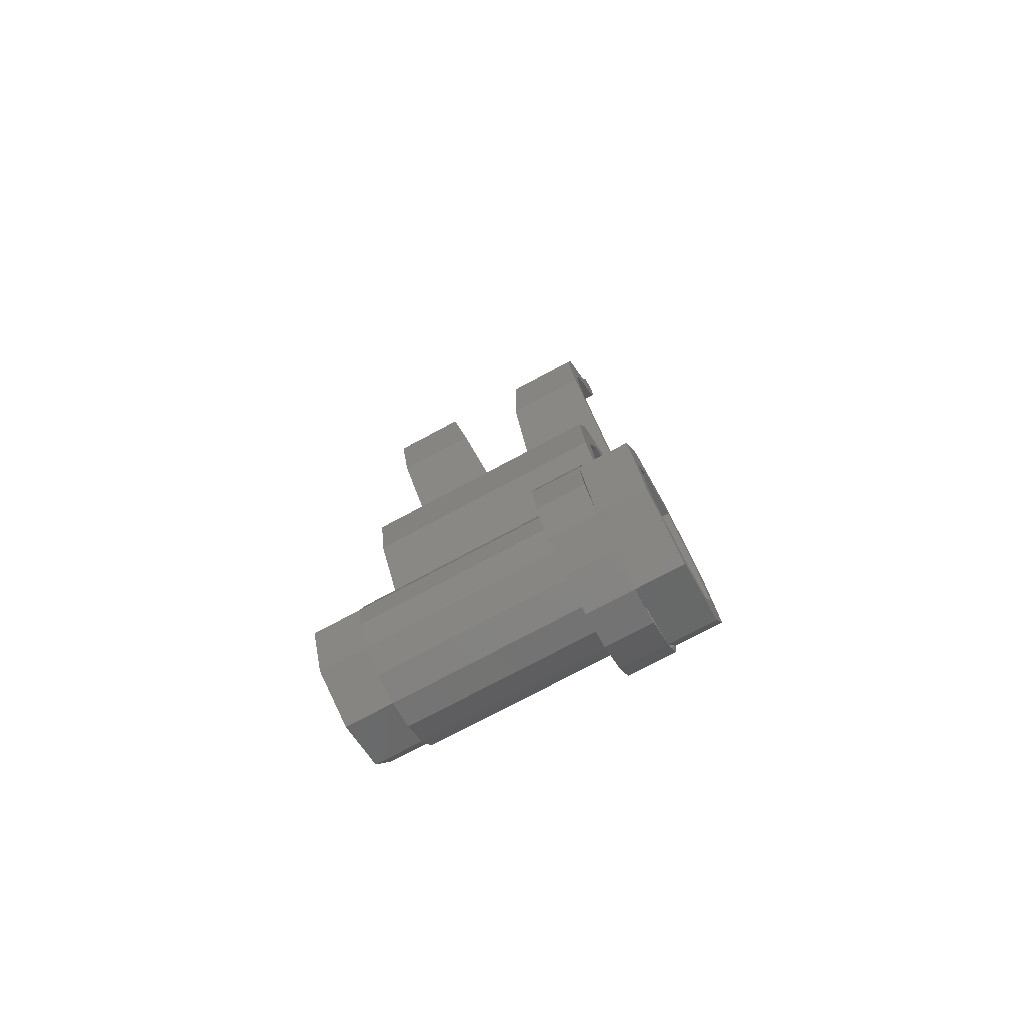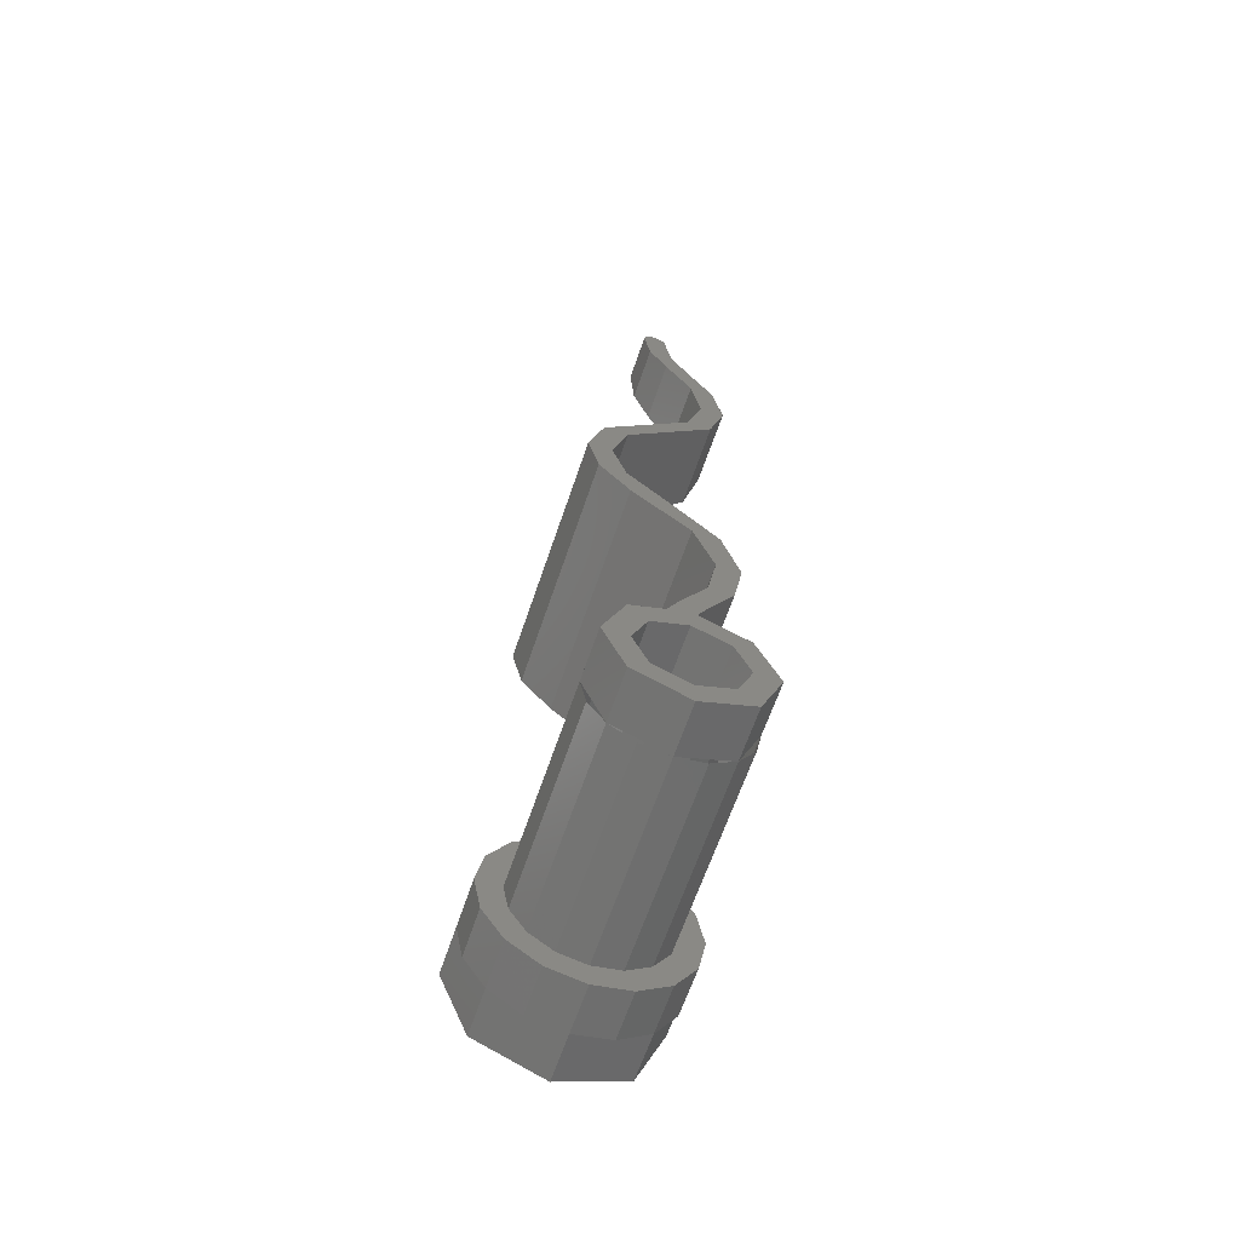
<metadata>
{"format":"stl","ext":"stl","renderer":"f3d","projection":"perspective","resolution":1024,"background":"white","views":[{"elev":-75.2,"azim":118.2,"up":"+Z"},{"elev":-63.6,"azim":-18.6,"up":"+Z"}]}
</metadata>
<code>
# stl→obj: 435 verts, 590 faces
v 0 0.8 2.8
v -0.04 0.8 2.8
v -0.03696 0.8 2.815
v -0.02828 0.8 2.828
v -0.01531 0.8 2.837
v 0 0.8 2.84
v 0.01531 0.8 2.837
v 0.02828 0.8 2.828
v 0.03696 0.8 2.815
v 0.04 0.8 2.8
v 0.04 0.64 2.8
v 0.03696 0.64 2.815
v 0 0.64 2.8
v 0.02828 0.64 2.828
v 0.01531 0.64 2.837
v 0 0.64 2.84
v -0.01531 0.64 2.837
v -0.02828 0.64 2.828
v -0.03696 0.64 2.815
v -0.04 0.64 2.8
v -0.04 0.16 2.8
v -0.03696 0.16 2.815
v 0 0.16 2.8
v -0.02828 0.16 2.828
v -0.01531 0.16 2.837
v -0 0.16 2.84
v 0.01531 0.16 2.837
v 0.02828 0.16 2.828
v 0.03696 0.16 2.815
v 0.04 0.16 2.8
v 0.04 0 2.8
v 0.03696 0 2.815
v 0 0 2.8
v 0.02828 0 2.828
v 0.01531 0 2.837
v 0 0 2.84
v -0.01531 0 2.837
v -0.02828 0 2.828
v -0.03696 0 2.815
v -0.04 0 2.8
v 0.0608 0.1816 2.67
v -0.0192 0.1816 2.67
v 0.12 0.2 2.56
v 0.04 0.2 2.56
v 0.2088 0.2245 2.413
v 0.1288 0.2245 2.413
v 0.24 0.2533 2.24
v 0.16 0.2533 2.24
v 0.188 0.2822 2.067
v 0.108 0.2822 2.067
v 0.04 0.3066 1.92
v -0.04 0.3066 1.92
v -0.108 0.3312 1.773
v -0.188 0.3312 1.773
v -0.16 0.36 1.6
v -0.24 0.36 1.6
v -0.0192 0.6184 2.67
v 0.0608 0.6184 2.67
v 0.04 0.6 2.56
v 0.12 0.6 2.56
v 0.1288 0.5755 2.413
v 0.2088 0.5755 2.413
v 0.16 0.5467 2.24
v 0.24 0.5467 2.24
v 0.108 0.5178 2.067
v 0.188 0.5178 2.067
v -0.04 0.4934 1.92
v 0.04 0.4934 1.92
v -0.188 0.4688 1.773
v -0.108 0.4688 1.773
v -0.24 0.44 1.6
v -0.16 0.44 1.6
v -0.04 0 0.232
v 0.04 0 0.232
v 0.04 0 0.4
v -0.04 0 0.4
v 0.0608 0 0.5299
v -0.0192 0 0.5299
v 0.12 0 0.64
v 0.04 0 0.64
v 0.2088 0 0.7868
v 0.1288 0 0.7868
v 0.24 0 0.96
v 0.16 0 0.96
v 0.1828 0 1.155
v 0.09244 0 1.155
v 0.02 0 1.32
v -0.1 0 1.32
v -0.1132 0 1.448
v -0.2036 0 1.448
v -0.16 0 1.6
v -0.24 0 1.6
v -0.108 0 1.773
v -0.188 0 1.773
v 0.04 0 1.92
v -0.04 0 1.92
v 0.188 0 2.067
v 0.108 0 2.067
v 0.24 0 2.24
v 0.16 0 2.24
v 0.2088 0 2.413
v 0.1288 0 2.413
v 0.12 0 2.56
v 0.04 0 2.56
v 0.0608 0 2.67
v -0.0192 0 2.67
v -0.04 0.8 0.4
v 0.04 0.8 0.4
v 0.04 0.8 0.312
v -0.04 0.8 0.312
v -0.0192 0.8 0.5299
v 0.0608 0.8 0.5299
v 0.04 0.8 0.64
v 0.12 0.8 0.64
v 0.1288 0.8 0.7868
v 0.2088 0.8 0.7868
v 0.16 0.8 0.96
v 0.24 0.8 0.96
v 0.09244 0.8 1.155
v 0.1828 0.8 1.155
v -0.1 0.8 1.32
v 0.02 0.8 1.32
v -0.2036 0.8 1.448
v -0.1132 0.8 1.448
v -0.24 0.8 1.6
v -0.16 0.8 1.6
v -0.188 0.8 1.773
v -0.108 0.8 1.773
v -0.04 0.8 1.92
v 0.04 0.8 1.92
v 0.108 0.8 2.067
v 0.188 0.8 2.067
v 0.16 0.8 2.24
v 0.24 0.8 2.24
v 0.1288 0.8 2.413
v 0.2088 0.8 2.413
v 0.04 0.8 2.56
v 0.12 0.8 2.56
v -0.0192 0.8 2.67
v 0.0608 0.8 2.67
v 0.04 0.64 0.312
v 0.04 0.64 0.232
v -0.04 0.64 0.312
v -0.04 0.64 0.232
v -0.16 -0.16 0
v -0.24 -0.16 0
v -0.1697 -0.16 -0.1697
v -0.1131 -0.16 -0.1131
v -0 -0.16 -0.24
v -0 -0.16 -0.16
v 0.1697 -0.16 -0.1697
v 0.1131 -0.16 -0.1131
v 0.24 -0.16 -0
v 0.16 -0.16 -0
v 0.1697 -0.16 0.1697
v 0.1131 -0.16 0.1131
v 0 -0.16 0.24
v 0 -0.16 0.16
v -0.1697 -0.16 0.1697
v -0.1131 -0.16 0.1131
v -0.24 0 0
v -0.1697 0 -0.1697
v -0 0 -0.24
v 0.1697 0 -0.1697
v 0.24 0 -0
v 0.1697 0 0.1697
v 0 0 0.24
v -0.1697 0 0.1697
v -0.16 0 0
v -0.1131 0 -0.1131
v -0 0 -0.16
v 0.1131 0 -0.1131
v 0.16 0 -0
v 0.1131 0 0.1131
v 0 0 0.16
v -0.1131 0 0.1131
v -0.24 0.8 0
v -0.24 0.96 0
v -0.1697 0.96 0.1697
v -0.1697 0.8 0.1697
v 0 0.96 0.24
v 0 0.8 0.24
v 0.1697 0.96 0.1697
v 0.1697 0.8 0.1697
v 0.24 0.96 -0
v 0.24 0.8 -0
v 0.1697 0.96 -0.1697
v 0.1697 0.8 -0.1697
v -0 0.96 -0.24
v -0 0.8 -0.24
v -0.1697 0.96 -0.1697
v -0.1697 0.8 -0.1697
v -0.32 0.96 0
v -0.32 0.8 0
v -0.2263 0.8 0.2263
v -0.2263 0.96 0.2263
v 0 0.8 0.32
v 0 0.96 0.32
v 0.2263 0.8 0.2263
v 0.2263 0.96 0.2263
v 0.32 0.8 -0
v 0.32 0.96 -0
v 0.2263 0.8 -0.2263
v 0.2263 0.96 -0.2263
v -0 0.8 -0.32
v -0 0.96 -0.32
v -0.2263 0.8 -0.2263
v -0.2263 0.96 -0.2263
v -0.16 0.8 -0
v -0.24 0.8 -0
v -0.2217 0.8 0.09184
v -0.1478 0.8 0.06123
v -0.1131 0.8 0.1131
v -0.09184 0.8 0.2217
v -0.06123 0.8 0.1478
v -0 0.8 0.24
v -0 0.8 0.16
v 0.09184 0.8 0.2217
v 0.06123 0.8 0.1478
v 0.1131 0.8 0.1131
v 0.2217 0.8 0.09184
v 0.1478 0.8 0.06123
v 0.24 0.8 0
v 0.16 0.8 0
v 0.2217 0.8 -0.09184
v 0.1478 0.8 -0.06123
v 0.1131 0.8 -0.1131
v 0.09184 0.8 -0.2217
v 0.06123 0.8 -0.1478
v 0 0.8 -0.24
v 0 0.8 -0.16
v -0.09184 0.8 -0.2217
v -0.06123 0.8 -0.1478
v -0.1131 0.8 -0.1131
v -0.2217 0.8 -0.09184
v -0.1478 0.8 -0.06123
v -0.16 0.8 0
v -0.1478 0 0.06123
v -0.06123 0 0.1478
v 0 0.8 0.16
v 0.06123 0 0.1478
v 0.1478 0 0.06123
v 0.16 0.8 -0
v 0.1478 0 -0.06123
v 0.06123 0 -0.1478
v -0 0.8 -0.16
v -0.06123 0 -0.1478
v -0.1478 0 -0.06123
v -0.32 0.64 0
v -0.2956 0.8 -0.1225
v -0.2956 0.64 -0.1225
v -0.2263 0.64 -0.2263
v -0.1225 0.8 -0.2956
v -0.1225 0.64 -0.2956
v -0 0.64 -0.32
v 0.1225 0.8 -0.2956
v 0.1225 0.64 -0.2956
v 0.2263 0.64 -0.2263
v 0.2956 0.8 -0.1225
v 0.2956 0.64 -0.1225
v 0.32 0.64 -0
v 0.2956 0.8 0.1225
v 0.2956 0.64 0.1225
v 0.2263 0.64 0.2263
v 0.1225 0.8 0.2956
v 0.1225 0.64 0.2956
v 0 0.64 0.32
v -0.1225 0.8 0.2956
v -0.1225 0.64 0.2956
v -0.2263 0.64 0.2263
v -0.2956 0.8 0.1225
v -0.2956 0.64 0.1225
v -0.24 0.64 0
v -0.2217 0.64 -0.09184
v -0.1697 0.64 -0.1697
v -0.09184 0.64 -0.2217
v -0 0.64 -0.24
v 0.09184 0.64 -0.2217
v 0.1697 0.64 -0.1697
v 0.2217 0.64 -0.09184
v 0.24 0.64 -0
v 0.2217 0.64 0.09184
v 0.1697 0.64 0.1697
v 0.09184 0.64 0.2217
v 0 0.64 0.24
v -0.09184 0.64 0.2217
v -0.1697 0.64 0.1697
v -0.2217 0.64 0.09184
v -0.2217 0 -0.09184
v -0.09184 0 -0.2217
v 0.09184 0 -0.2217
v 0.2217 0 -0.09184
v 0.2217 0 0.09184
v 0.09184 0 0.2217
v -0.09184 0 0.2217
v -0.2217 0 0.09184
v 0.02002 0 1.32
v 0.02002 0.8 1.32
v 0.03999 0 0.4
v 0.03999 0.8 0.4
v 0.06078 0.8 0.5299
v 0.06078 0 0.5299
v 0.01999 0.8 1.32
v 0.01999 0 1.32
v 0.12 0.16 2.56
v 0.06078 0.16 2.67
v 0.06078 0 2.67
v 0.03999 0.16 2.8
v 0.03999 0 2.8
v -0.16 0.2 1.6
v -0.108 0.3311 1.773
v -0.108 0.1711 1.773
v 0.04001 0.3067 1.92
v 0.04001 0.1467 1.92
v 0.03999 0.1466 1.92
v 0.03999 0.3066 1.92
v 0.188 0.1222 2.067
v 0.24 0.09332 2.24
v 0.2088 0.06446 2.413
v 0.12 0.04 2.56
v 0.06078 0.1816 2.67
v 0.06078 0.02165 2.67
v -0.16 0.24 1.6
v -0.108 0.24 1.773
v 0.04001 0.24 1.92
v 0.04001 0 1.92
v 0.03999 0 1.92
v 0.03999 0.16 1.92
v 0.188 0.16 2.067
v 0.24 0.16 2.24
v 0.2088 0.16 2.413
v 0.12 0.64 2.56
v 0.06078 0.8 2.67
v 0.06078 0.64 2.67
v 0.03999 0.8 2.8
v 0.03999 0.64 2.8
v -0.16 0.6 1.6
v -0.108 0.6289 1.773
v -0.108 0.4689 1.773
v 0.04001 0.6533 1.92
v 0.04001 0.4933 1.92
v 0.03999 0.4934 1.92
v 0.03999 0.6534 1.92
v 0.188 0.6778 2.067
v 0.24 0.7067 2.24
v 0.2088 0.7355 2.413
v 0.12 0.76 2.56
v 0.06078 0.7784 2.67
v 0.06078 0.6184 2.67
v -0.16 0.56 1.6
v -0.108 0.56 1.773
v 0.04001 0.8 1.92
v 0.04001 0.56 1.92
v 0.03999 0.64 1.92
v 0.03999 0.8 1.92
v 0.188 0.64 2.067
v 0.24 0.64 2.24
v 0.2088 0.64 2.413
v 0.03999 0 0.64
v 0.03999 0.8 0.64
v -0.01922 0.8 0.5299
v -0.01922 0 0.5299
v -0.04001 0.8 0.4
v -0.04001 0 0.4
v 0.04002 0.8 0.64
v 0.04002 0 0.64
v 0.09242 0.8 1.155
v 0.09242 0 1.155
v -0.04001 0 2.8
v -0.04001 0.16 2.8
v -0.01922 0.16 2.67
v -0.01922 0 2.67
v 0.03999 0.16 2.56
v 0.03999 0 2.56
v -0.03999 0.1467 1.92
v -0.03999 0.3067 1.92
v -0.188 0.3311 1.773
v -0.188 0.1711 1.773
v -0.24 0.2 1.6
v 0.16 0.09332 2.24
v 0.108 0.1222 2.067
v -0.04001 0.3066 1.92
v -0.04001 0.1466 1.92
v 0.04002 0.04 2.56
v 0.04002 0.2 2.56
v 0.1288 0.06446 2.413
v -0.01922 0.1816 2.67
v -0.01922 0.02165 2.67
v 0.03999 0.2 2.56
v 0.03999 0.04 2.56
v -0.03999 0 1.92
v -0.03999 0.24 1.92
v -0.188 0.24 1.773
v -0.24 0.24 1.6
v 0.16 0.16 2.24
v 0.108 0.16 2.067
v -0.04001 0.16 1.92
v -0.04001 0 1.92
v 0.04002 0 2.56
v 0.04002 0.16 2.56
v 0.1288 0.16 2.413
v -0.04001 0.64 2.8
v -0.04001 0.8 2.8
v -0.01922 0.8 2.67
v -0.01922 0.64 2.67
v 0.03999 0.8 2.56
v 0.03999 0.64 2.56
v -0.03999 0.4933 1.92
v -0.03999 0.6533 1.92
v -0.188 0.6289 1.773
v -0.188 0.4689 1.773
v -0.24 0.6 1.6
v 0.16 0.7067 2.24
v 0.108 0.6778 2.067
v -0.04001 0.6534 1.92
v -0.04001 0.4934 1.92
v 0.04002 0.6 2.56
v 0.04002 0.76 2.56
v 0.1288 0.7355 2.413
v -0.01922 0.7784 2.67
v -0.01922 0.6184 2.67
v 0.03999 0.76 2.56
v 0.03999 0.6 2.56
v -0.03999 0.56 1.92
v -0.03999 0.8 1.92
v -0.188 0.56 1.773
v -0.24 0.56 1.6
v 0.16 0.64 2.24
v 0.108 0.64 2.067
v -0.04001 0.8 1.92
v -0.04001 0.64 1.92
v 0.04002 0.64 2.56
v 0.04002 0.8 2.56
v 0.1288 0.64 2.413
v 0 0.16 2.84
f 1 2 3
f 1 3 4
f 1 4 5
f 1 5 6
f 1 6 7
f 1 7 8
f 1 8 9
f 1 9 10
f 11 12 13
f 12 14 13
f 14 15 13
f 15 16 13
f 16 17 13
f 17 18 13
f 18 19 13
f 19 20 13
f 21 22 23
f 22 24 23
f 24 25 23
f 25 26 23
f 26 27 23
f 27 28 23
f 28 29 23
f 29 30 23
f 31 32 33
f 32 34 33
f 34 35 33
f 35 36 33
f 36 37 33
f 37 38 33
f 38 39 33
f 39 40 33
f 41 42 21
f 41 21 30
f 43 44 42
f 43 42 41
f 45 46 44
f 45 44 43
f 47 48 46
f 47 46 45
f 49 50 48
f 49 48 47
f 51 52 50
f 51 50 49
f 53 54 52
f 53 52 51
f 55 56 54
f 55 54 53
f 11 20 57
f 11 57 58
f 58 57 59
f 58 59 60
f 60 59 61
f 60 61 62
f 62 61 63
f 62 63 64
f 64 63 65
f 64 65 66
f 66 65 67
f 66 67 68
f 68 67 69
f 68 69 70
f 70 69 71
f 70 71 72
f 73 74 75
f 73 75 76
f 76 75 77
f 76 77 78
f 78 77 79
f 78 79 80
f 80 79 81
f 80 81 82
f 82 81 83
f 82 83 84
f 84 83 85
f 84 85 86
f 86 85 87
f 86 87 88
f 88 87 89
f 88 89 90
f 90 89 91
f 90 91 92
f 92 91 93
f 92 93 94
f 94 93 95
f 94 95 96
f 96 95 97
f 96 97 98
f 98 97 99
f 98 99 100
f 100 99 101
f 100 101 102
f 102 101 103
f 102 103 104
f 104 103 105
f 104 105 106
f 106 105 31
f 106 31 40
f 107 108 109
f 107 109 110
f 111 112 108
f 111 108 107
f 113 114 112
f 113 112 111
f 115 116 114
f 115 114 113
f 117 118 116
f 117 116 115
f 119 120 118
f 119 118 117
f 121 122 120
f 121 120 119
f 123 124 122
f 123 122 121
f 125 126 124
f 125 124 123
f 127 128 126
f 127 126 125
f 129 130 128
f 129 128 127
f 131 132 130
f 131 130 129
f 133 134 132
f 133 132 131
f 135 136 134
f 135 134 133
f 137 138 136
f 137 136 135
f 139 140 138
f 139 138 137
f 2 10 140
f 2 140 139
f 75 141 109
f 75 109 108
f 142 141 75
f 142 75 74
f 110 143 76
f 110 76 107
f 76 143 144
f 76 144 73
f 145 146 147
f 145 147 148
f 148 147 149
f 148 149 150
f 150 149 151
f 150 151 152
f 152 151 153
f 152 153 154
f 154 153 155
f 154 155 156
f 156 155 157
f 156 157 158
f 158 157 159
f 158 159 160
f 160 159 146
f 160 146 145
f 146 161 162
f 146 162 147
f 147 162 163
f 147 163 149
f 149 163 164
f 149 164 151
f 151 164 165
f 151 165 153
f 153 165 166
f 153 166 155
f 155 166 167
f 155 167 157
f 157 167 168
f 157 168 159
f 159 168 161
f 159 161 146
f 169 145 148
f 169 148 170
f 170 148 150
f 170 150 171
f 171 150 152
f 171 152 172
f 172 152 154
f 172 154 173
f 173 154 156
f 173 156 174
f 174 156 158
f 174 158 175
f 175 158 160
f 175 160 176
f 176 160 145
f 176 145 169
f 177 178 179
f 177 179 180
f 180 179 181
f 180 181 182
f 182 181 183
f 182 183 184
f 184 183 185
f 184 185 186
f 186 185 187
f 186 187 188
f 188 187 189
f 188 189 190
f 190 189 191
f 190 191 192
f 192 191 178
f 192 178 177
f 193 194 195
f 193 195 196
f 196 195 197
f 196 197 198
f 198 197 199
f 198 199 200
f 200 199 201
f 200 201 202
f 202 201 203
f 202 203 204
f 204 203 205
f 204 205 206
f 206 205 207
f 206 207 208
f 208 207 194
f 208 194 193
f 178 193 196
f 178 196 179
f 179 196 198
f 179 198 181
f 181 198 200
f 181 200 183
f 183 200 202
f 183 202 185
f 185 202 204
f 185 204 187
f 187 204 206
f 187 206 189
f 189 206 208
f 189 208 191
f 191 208 193
f 191 193 178
f 209 210 211
f 209 211 212
f 212 211 180
f 212 180 213
f 213 180 214
f 213 214 215
f 215 214 216
f 215 216 217
f 217 216 218
f 217 218 219
f 219 218 184
f 219 184 220
f 220 184 221
f 220 221 222
f 222 221 223
f 222 223 224
f 224 223 225
f 224 225 226
f 226 225 188
f 226 188 227
f 227 188 228
f 227 228 229
f 229 228 230
f 229 230 231
f 231 230 232
f 231 232 233
f 233 232 192
f 233 192 234
f 234 192 235
f 234 235 236
f 236 235 177
f 236 177 237
f 169 237 212
f 169 212 238
f 238 212 213
f 238 213 176
f 176 213 215
f 176 215 239
f 239 215 240
f 239 240 175
f 175 240 219
f 175 219 241
f 241 219 220
f 241 220 174
f 174 220 222
f 174 222 242
f 242 222 243
f 242 243 173
f 173 243 226
f 173 226 244
f 244 226 227
f 244 227 172
f 172 227 229
f 172 229 245
f 245 229 246
f 245 246 171
f 171 246 233
f 171 233 247
f 247 233 234
f 247 234 170
f 170 234 236
f 170 236 248
f 248 236 237
f 248 237 169
f 249 194 250
f 249 250 251
f 251 250 207
f 251 207 252
f 252 207 253
f 252 253 254
f 254 253 205
f 254 205 255
f 255 205 256
f 255 256 257
f 257 256 203
f 257 203 258
f 258 203 259
f 258 259 260
f 260 259 201
f 260 201 261
f 261 201 262
f 261 262 263
f 263 262 199
f 263 199 264
f 264 199 265
f 264 265 266
f 266 265 197
f 266 197 267
f 267 197 268
f 267 268 269
f 269 268 195
f 269 195 270
f 270 195 271
f 270 271 272
f 272 271 194
f 272 194 249
f 273 249 251
f 273 251 274
f 274 251 252
f 274 252 275
f 275 252 254
f 275 254 276
f 276 254 255
f 276 255 277
f 277 255 257
f 277 257 278
f 278 257 258
f 278 258 279
f 279 258 260
f 279 260 280
f 280 260 261
f 280 261 281
f 281 261 263
f 281 263 282
f 282 263 264
f 282 264 283
f 283 264 266
f 283 266 284
f 284 266 267
f 284 267 285
f 285 267 269
f 285 269 286
f 286 269 270
f 286 270 287
f 287 270 272
f 287 272 288
f 288 272 249
f 288 249 273
f 161 273 274
f 161 274 289
f 289 274 275
f 289 275 162
f 162 275 276
f 162 276 290
f 290 276 277
f 290 277 163
f 163 277 278
f 163 278 291
f 291 278 279
f 291 279 164
f 164 279 280
f 164 280 292
f 292 280 281
f 292 281 165
f 165 281 282
f 165 282 293
f 293 282 283
f 293 283 166
f 166 283 284
f 166 284 294
f 294 284 285
f 294 285 167
f 167 285 286
f 167 286 295
f 295 286 287
f 295 287 168
f 168 287 288
f 168 288 296
f 296 288 273
f 296 273 161
f 297 298 124
f 297 124 89
f 89 124 126
f 89 126 91
f 299 300 301
f 299 301 302
f 302 301 114
f 302 114 79
f 79 114 116
f 79 116 81
f 81 116 118
f 81 118 83
f 83 118 120
f 83 120 85
f 85 120 303
f 85 303 304
f 103 305 306
f 103 306 307
f 307 306 308
f 307 308 309
f 310 55 311
f 310 311 312
f 312 311 313
f 312 313 314
f 315 316 49
f 315 49 317
f 317 49 47
f 317 47 318
f 318 47 45
f 318 45 319
f 319 45 43
f 319 43 320
f 320 43 321
f 320 321 322
f 322 321 308
f 322 308 309
f 91 323 324
f 91 324 93
f 93 324 325
f 93 325 326
f 327 328 329
f 327 329 97
f 97 329 330
f 97 330 99
f 99 330 331
f 99 331 101
f 101 331 305
f 101 305 103
f 332 138 333
f 332 333 334
f 334 333 335
f 334 335 336
f 72 337 338
f 72 338 339
f 339 338 340
f 339 340 341
f 342 343 344
f 342 344 66
f 66 344 345
f 66 345 64
f 64 345 346
f 64 346 62
f 62 346 347
f 62 347 60
f 60 347 348
f 60 348 349
f 349 348 335
f 349 335 336
f 350 126 128
f 350 128 351
f 351 128 352
f 351 352 353
f 354 355 132
f 354 132 356
f 356 132 134
f 356 134 357
f 357 134 136
f 357 136 358
f 358 136 138
f 358 138 332
f 359 360 361
f 359 361 362
f 362 361 363
f 362 363 364
f 84 117 115
f 84 115 82
f 82 115 365
f 82 365 366
f 88 121 367
f 88 367 368
f 368 367 117
f 368 117 84
f 92 125 123
f 92 123 90
f 90 123 121
f 90 121 88
f 369 370 371
f 369 371 372
f 372 371 373
f 372 373 374
f 375 376 377
f 375 377 378
f 378 377 56
f 378 56 379
f 380 48 50
f 380 50 381
f 381 50 382
f 381 382 383
f 384 385 46
f 384 46 386
f 386 46 48
f 386 48 380
f 369 370 387
f 369 387 388
f 388 387 389
f 388 389 390
f 391 392 393
f 391 393 94
f 94 393 394
f 94 394 92
f 100 395 396
f 100 396 98
f 98 396 397
f 98 397 398
f 399 400 401
f 399 401 102
f 102 401 395
f 102 395 100
f 402 403 404
f 402 404 405
f 405 404 406
f 405 406 407
f 408 409 410
f 408 410 411
f 411 410 412
f 411 412 71
f 63 413 414
f 63 414 65
f 65 414 415
f 65 415 416
f 417 418 419
f 417 419 61
f 61 419 413
f 61 413 63
f 402 403 420
f 402 420 421
f 421 420 422
f 421 422 423
f 424 425 127
f 424 127 426
f 426 127 125
f 426 125 427
f 428 133 131
f 428 131 429
f 429 131 430
f 429 430 431
f 432 433 135
f 432 135 434
f 434 135 133
f 434 133 428
f 71 56 55
f 71 55 72
f 2 20 19
f 2 19 3
f 3 19 18
f 3 18 4
f 4 18 17
f 4 17 5
f 5 17 16
f 5 16 6
f 6 16 15
f 6 15 7
f 7 15 14
f 7 14 8
f 8 14 12
f 8 12 9
f 9 12 11
f 9 11 10
f 31 30 29
f 31 29 32
f 32 29 28
f 32 28 34
f 34 28 27
f 34 27 35
f 35 27 435
f 35 435 36
f 36 435 25
f 36 25 37
f 37 25 24
f 37 24 38
f 38 24 22
f 38 22 39
f 39 22 21
f 39 21 40

</code>
